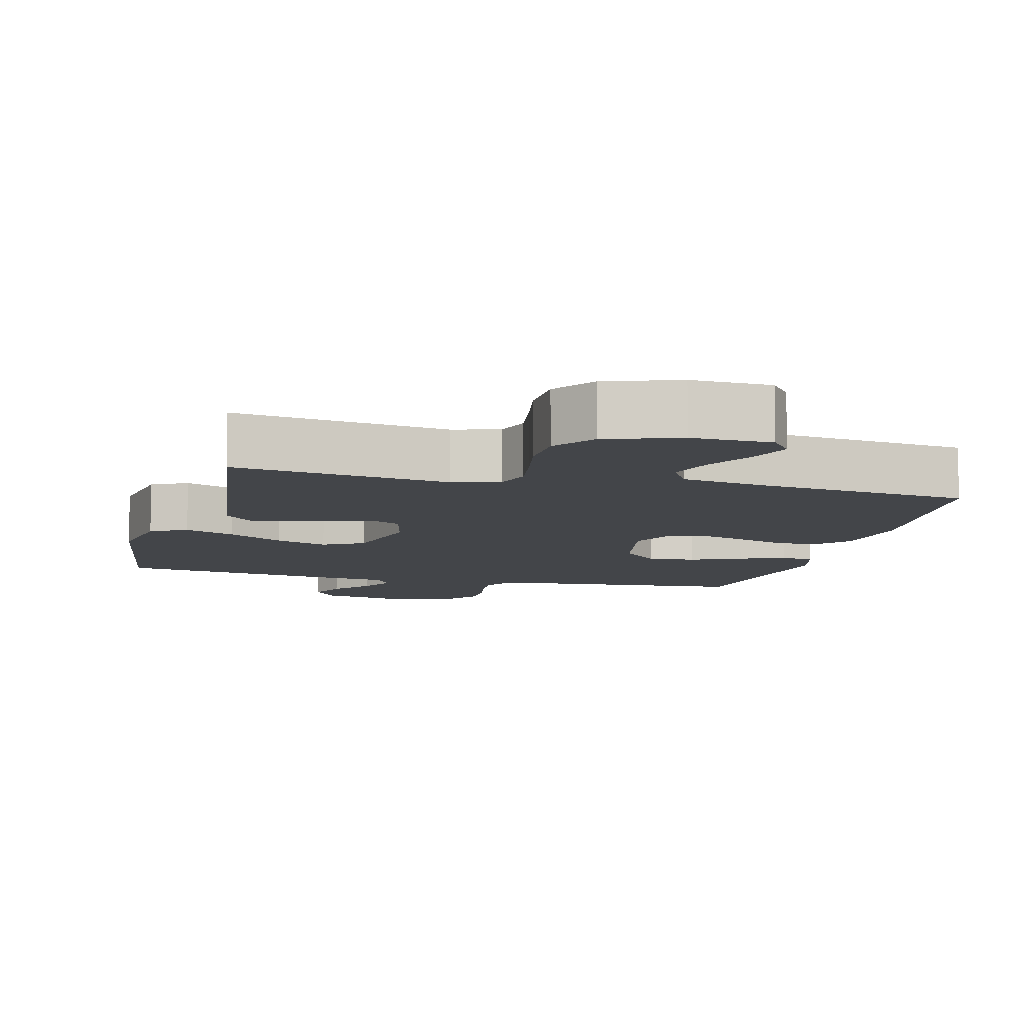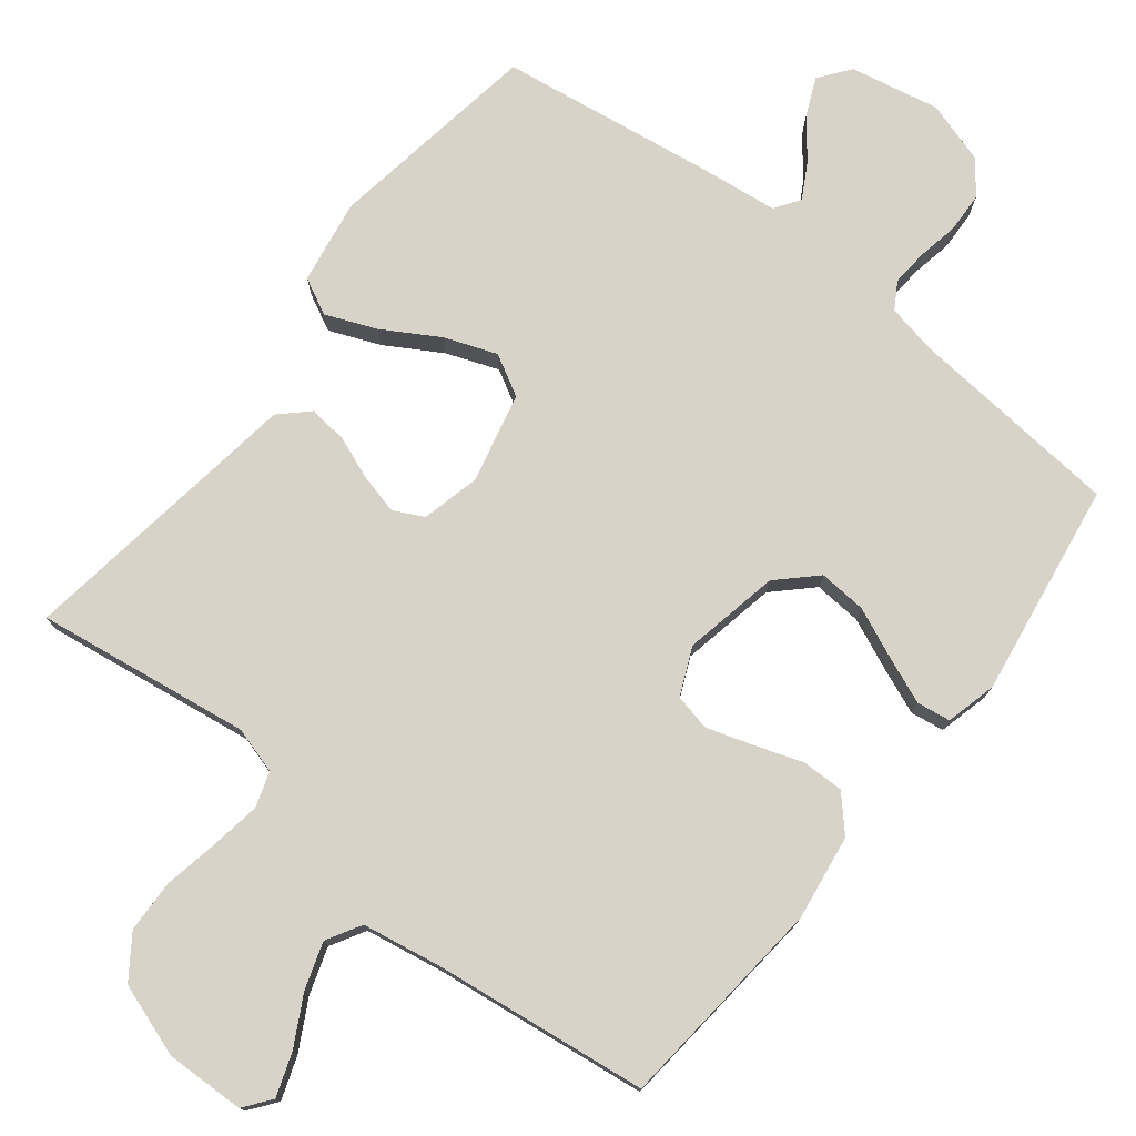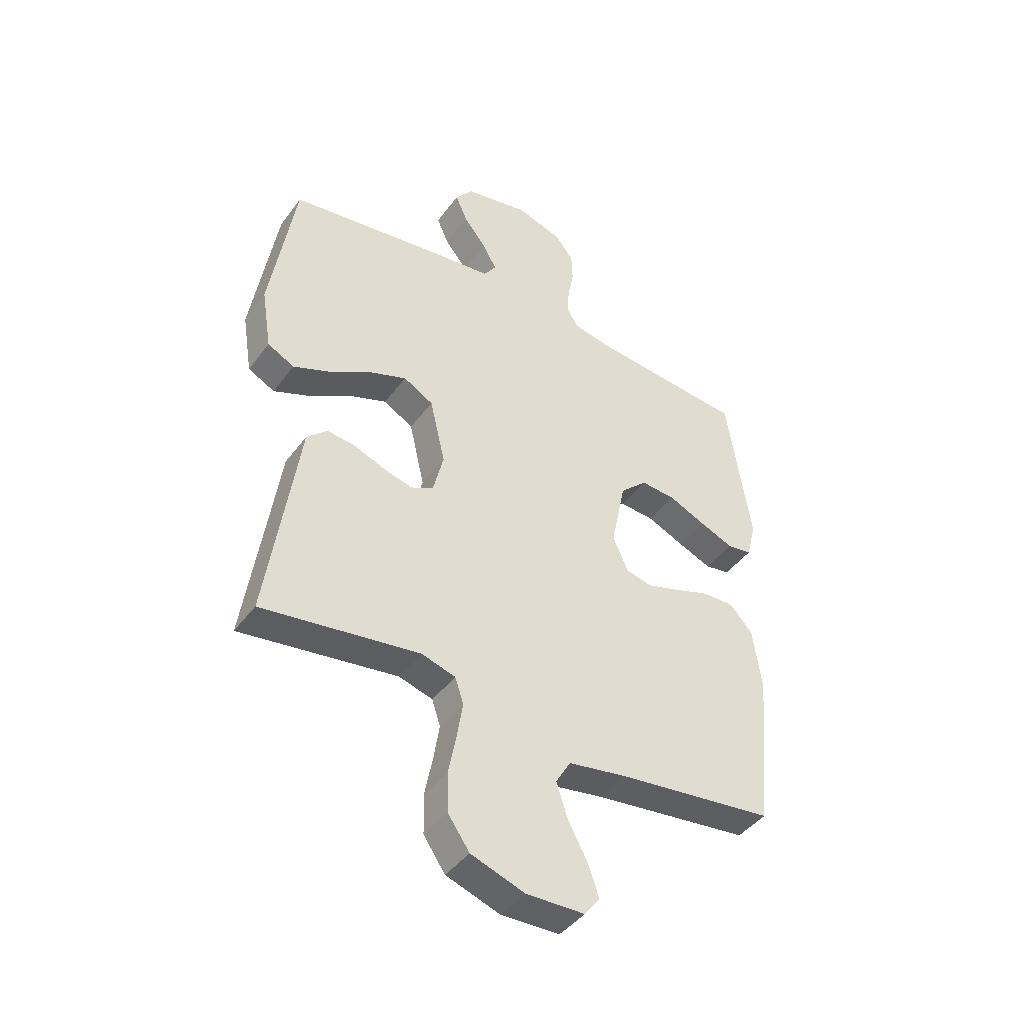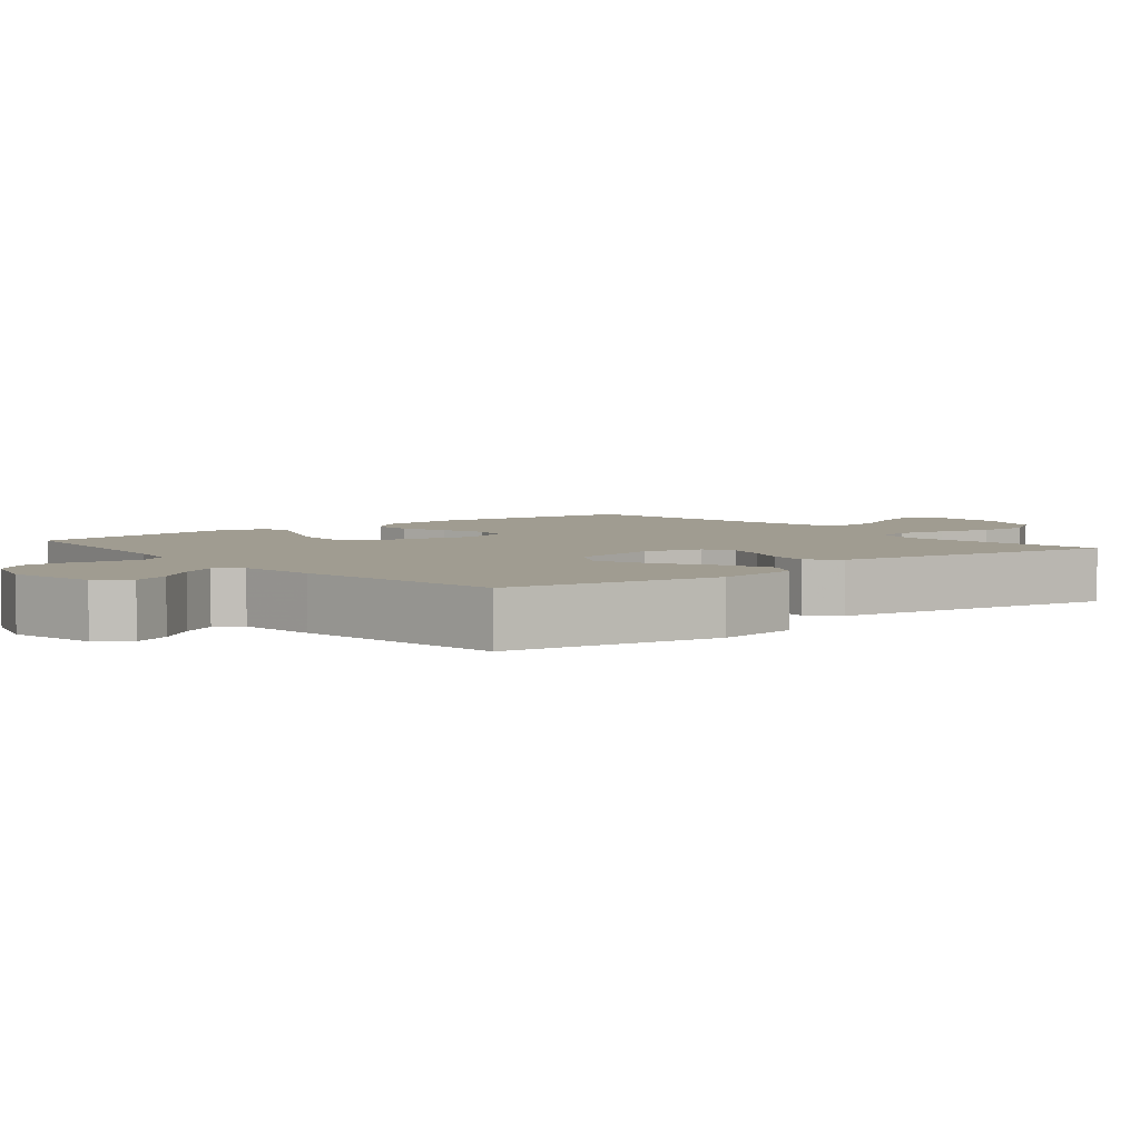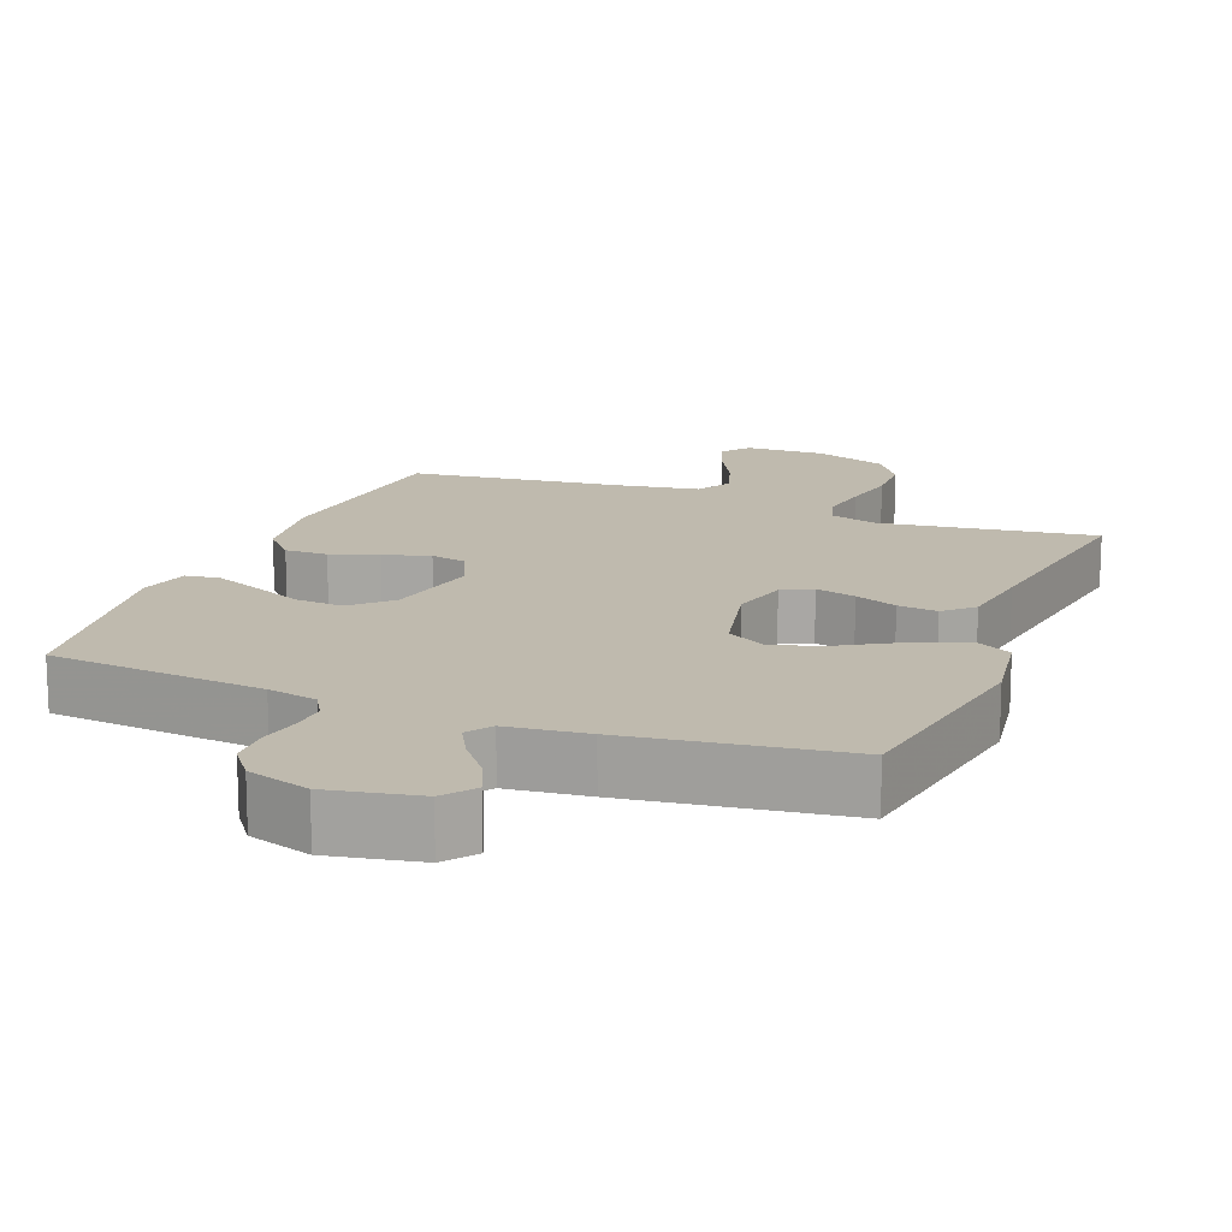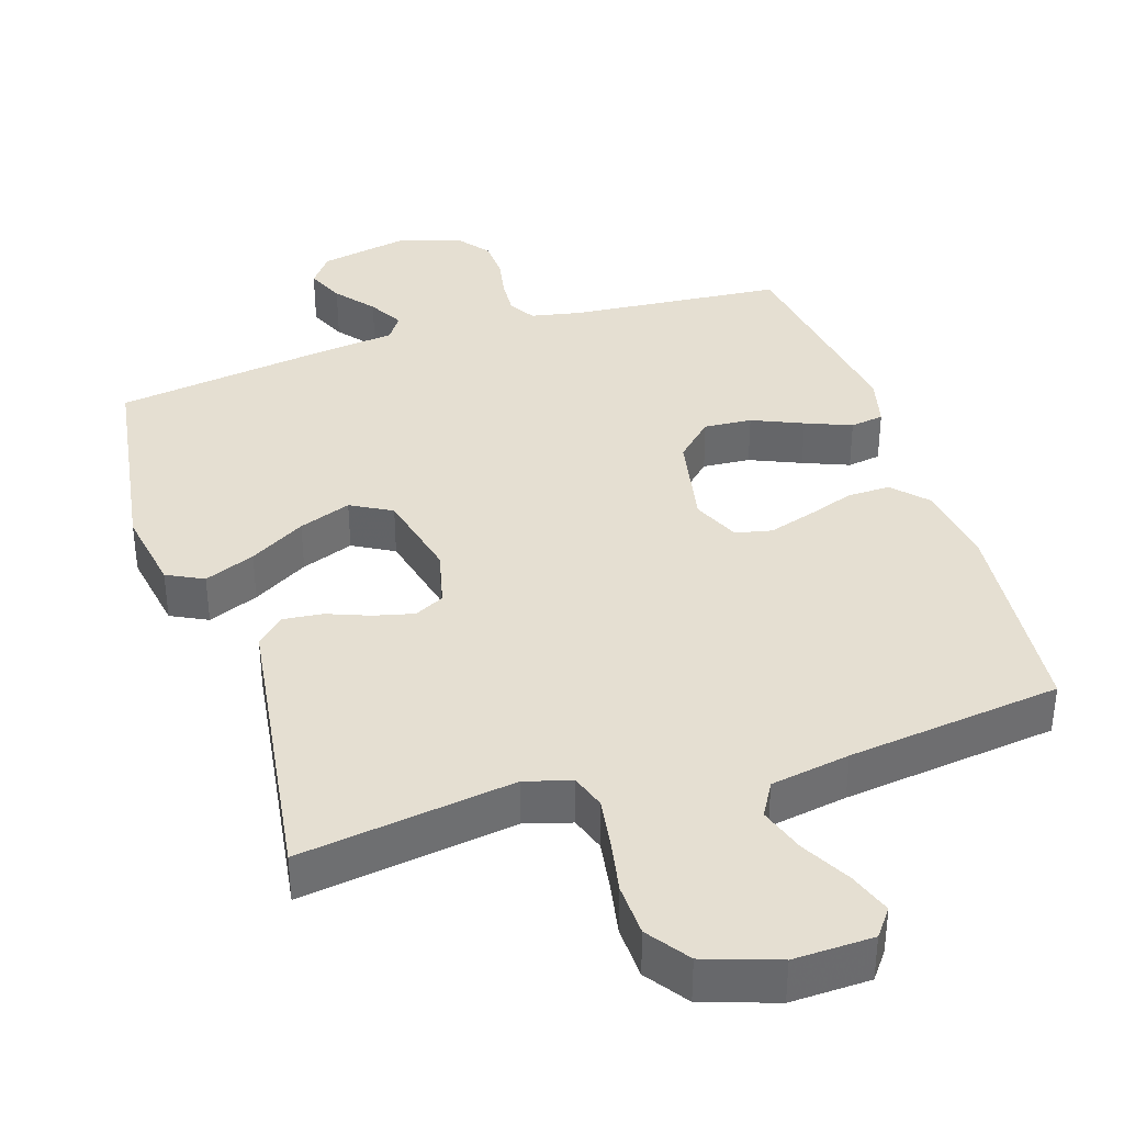
<metadata>
{"format":"obj","ext":"obj","renderer":"f3d","projection":"perspective","resolution":1024,"background":"white","views":[{"elev":-8.8,"azim":165.5,"up":"+Y"},{"elev":76.4,"azim":-141.9,"up":"+Y"},{"elev":-43.3,"azim":146.3,"up":"+Z"},{"elev":4.4,"azim":51.0,"up":"+Y"},{"elev":15.6,"azim":21.6,"up":"+Y"},{"elev":37.5,"azim":162.0,"up":"+Y"}]}
</metadata>
<code>
v -0.5 0.07 -0.5
v -0.529 0.07 -0.2
v -0.512 0.07 -0.08
v -0.469 0.07 -0.033
v -0.409 0.07 -0.034
v -0.343 0.07 -0.057
v -0.279 0.07 -0.077
v -0.228 0.07 -0.066
v -0.199 0.07 0
v -0.226 0.07 0.134
v -0.278 0.07 0.184
v -0.345 0.07 0.179
v -0.416 0.07 0.148
v -0.48 0.07 0.122
v -0.527 0.07 0.129
v -0.545 0.07 0.2
v -0.5 0.07 0.5
v -0.2 0.07 0.527
v -0.131 0.07 0.541
v -0.109 0.07 0.578
v -0.113 0.07 0.629
v -0.124 0.07 0.686
v -0.122 0.07 0.742
v -0.087 0.07 0.788
v 0 0.07 0.815
v 0.125 0.07 0.79
v 0.158 0.07 0.747
v 0.135 0.07 0.694
v 0.092 0.07 0.64
v 0.065 0.07 0.591
v 0.089 0.07 0.556
v 0.2 0.07 0.543
v 0.5 0.07 0.5
v 0.548 0.07 0.2
v 0.529 0.07 0.082
v 0.478 0.07 0.056
v 0.407 0.07 0.085
v 0.329 0.07 0.131
v 0.256 0.07 0.158
v 0.199 0.07 0.126
v 0.17 0.07 0
v 0.19 0.07 -0.081
v 0.232 0.07 -0.102
v 0.288 0.07 -0.088
v 0.347 0.07 -0.065
v 0.402 0.07 -0.059
v 0.441 0.07 -0.096
v 0.456 0.07 -0.2
v 0.5 0.07 -0.5
v 0.2 0.07 -0.457
v 0.135 0.07 -0.476
v 0.119 0.07 -0.525
v 0.13 0.07 -0.594
v 0.145 0.07 -0.671
v 0.143 0.07 -0.745
v 0.102 0.07 -0.804
v 0 0.07 -0.839
v -0.111 0.07 -0.836
v -0.14 0.07 -0.798
v -0.119 0.07 -0.738
v -0.082 0.07 -0.669
v -0.061 0.07 -0.604
v -0.089 0.07 -0.556
v -0.2 0.07 -0.537
v -0.5 0 -0.5
v -0.529 0 -0.2
v -0.512 0 -0.08
v -0.469 0 -0.033
v -0.409 0 -0.034
v -0.343 0 -0.057
v -0.279 0 -0.077
v -0.228 0 -0.066
v -0.199 0 0
v -0.226 0 0.134
v -0.278 0 0.184
v -0.345 0 0.179
v -0.416 0 0.148
v -0.48 0 0.122
v -0.527 0 0.129
v -0.545 0 0.2
v -0.5 0 0.5
v -0.2 0 0.527
v -0.131 0 0.541
v -0.109 0 0.578
v -0.113 0 0.629
v -0.124 0 0.686
v -0.122 0 0.742
v -0.087 0 0.788
v 0 0 0.815
v 0.125 0 0.79
v 0.158 0 0.747
v 0.135 0 0.694
v 0.092 0 0.64
v 0.065 0 0.591
v 0.089 0 0.556
v 0.2 0 0.543
v 0.5 0 0.5
v 0.548 0 0.2
v 0.529 0 0.082
v 0.478 0 0.056
v 0.407 0 0.085
v 0.329 0 0.131
v 0.256 0 0.158
v 0.199 0 0.126
v 0.17 0 0
v 0.19 0 -0.081
v 0.232 0 -0.102
v 0.288 0 -0.088
v 0.347 0 -0.065
v 0.402 0 -0.059
v 0.441 0 -0.096
v 0.456 0 -0.2
v 0.5 0 -0.5
v 0.2 0 -0.457
v 0.135 0 -0.476
v 0.119 0 -0.525
v 0.13 0 -0.594
v 0.145 0 -0.671
v 0.143 0 -0.745
v 0.102 0 -0.804
v 0 0 -0.839
v -0.111 0 -0.836
v -0.14 0 -0.798
v -0.119 0 -0.738
v -0.082 0 -0.669
v -0.061 0 -0.604
v -0.089 0 -0.556
v -0.2 0 -0.537
f 58 59 60 61
f 58 61 62
f 57 58 62
f 56 57 62
f 53 54 55 56
f 52 53 56 62
f 51 52 62 63
f 48 49 50
f 48 50 51
f 44 45 46 47
f 43 44 47 48
f 35 36 37 38
f 35 38 39
f 34 35 39
f 31 32 33 34
f 31 34 39
f 30 31 39 40
f 26 27 28 29
f 26 29 30
f 25 26 30
f 21 22 23 24
f 20 21 24 25
f 15 16 17 18
f 15 18 19
f 12 13 14 15
f 12 15 19
f 11 12 19 20
f 3 4 5 6
f 3 6 7
f 64 1 2 3
f 64 3 7
f 63 64 7 8
f 43 48 51 63
f 42 43 63 8
f 41 42 8 9
f 40 41 9 10
f 20 25 30 40
f 10 11 20 40
f 125 124 123 122
f 126 125 122
f 126 122 121
f 126 121 120
f 120 119 118 117
f 126 120 117 116
f 127 126 116 115
f 114 113 112
f 115 114 112
f 111 110 109 108
f 112 111 108 107
f 102 101 100 99
f 103 102 99
f 103 99 98
f 98 97 96 95
f 103 98 95
f 104 103 95 94
f 93 92 91 90
f 94 93 90
f 94 90 89
f 88 87 86 85
f 89 88 85 84
f 82 81 80 79
f 83 82 79
f 79 78 77 76
f 83 79 76
f 84 83 76 75
f 70 69 68 67
f 71 70 67
f 67 66 65 128
f 71 67 128
f 72 71 128 127
f 127 115 112 107
f 72 127 107 106
f 73 72 106 105
f 74 73 105 104
f 104 94 89 84
f 104 84 75 74
f 1 65 66 2
f 2 66 67 3
f 3 67 68 4
f 4 68 69 5
f 5 69 70 6
f 6 70 71 7
f 7 71 72 8
f 8 72 73 9
f 9 73 74 10
f 10 74 75 11
f 11 75 76 12
f 12 76 77 13
f 13 77 78 14
f 14 78 79 15
f 15 79 80 16
f 16 80 81 17
f 17 81 82 18
f 18 82 83 19
f 19 83 84 20
f 20 84 85 21
f 21 85 86 22
f 22 86 87 23
f 23 87 88 24
f 24 88 89 25
f 25 89 90 26
f 26 90 91 27
f 27 91 92 28
f 28 92 93 29
f 29 93 94 30
f 30 94 95 31
f 31 95 96 32
f 32 96 97 33
f 33 97 98 34
f 34 98 99 35
f 35 99 100 36
f 36 100 101 37
f 37 101 102 38
f 38 102 103 39
f 39 103 104 40
f 40 104 105 41
f 41 105 106 42
f 42 106 107 43
f 43 107 108 44
f 44 108 109 45
f 45 109 110 46
f 46 110 111 47
f 47 111 112 48
f 48 112 113 49
f 49 113 114 50
f 50 114 115 51
f 51 115 116 52
f 52 116 117 53
f 53 117 118 54
f 54 118 119 55
f 55 119 120 56
f 56 120 121 57
f 57 121 122 58
f 58 122 123 59
f 59 123 124 60
f 60 124 125 61
f 61 125 126 62
f 62 126 127 63
f 63 127 128 64
f 64 128 65 1

</code>
